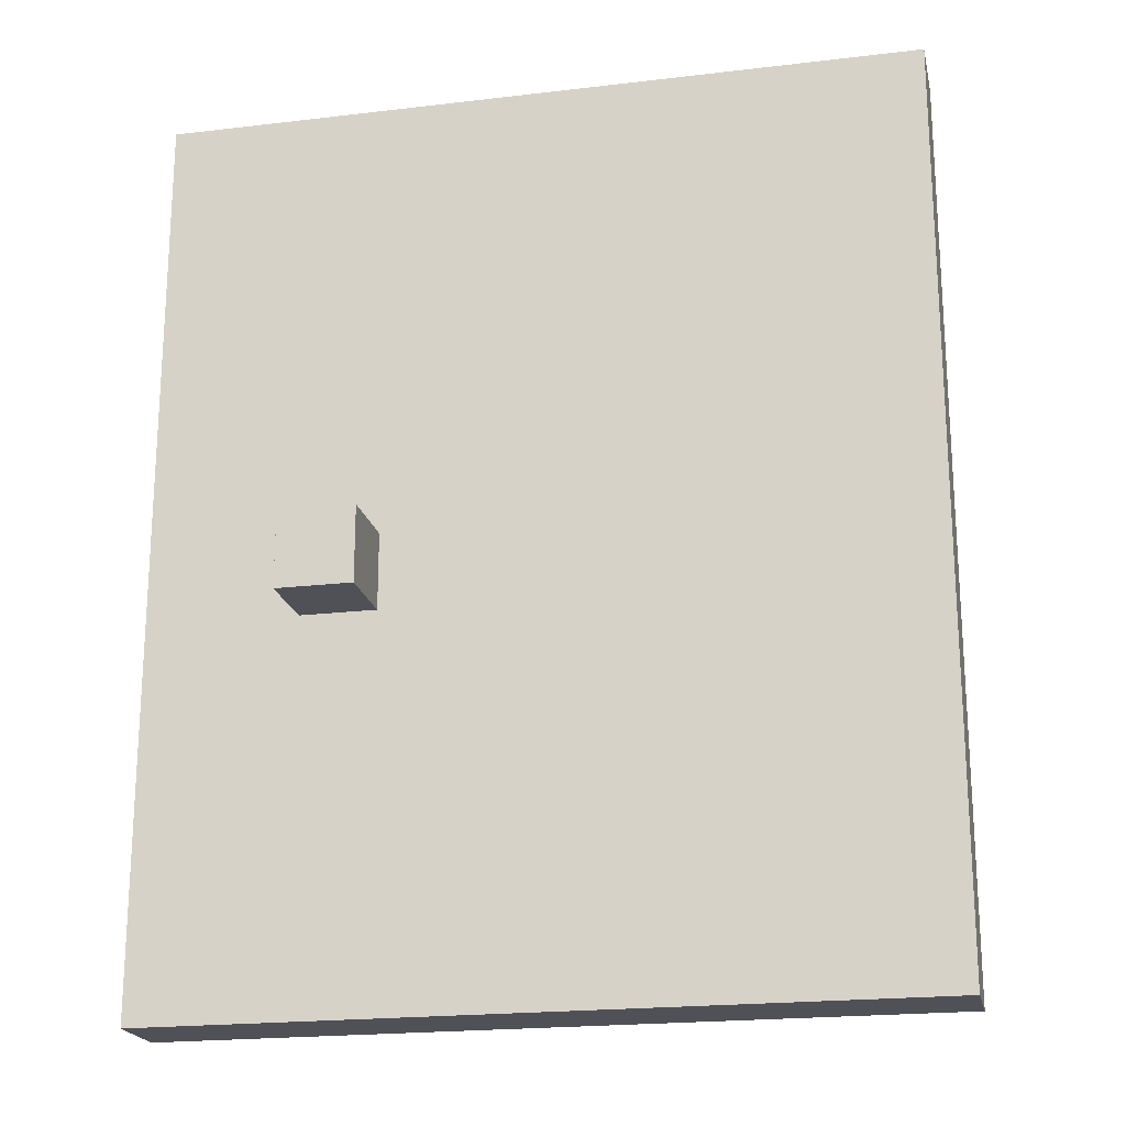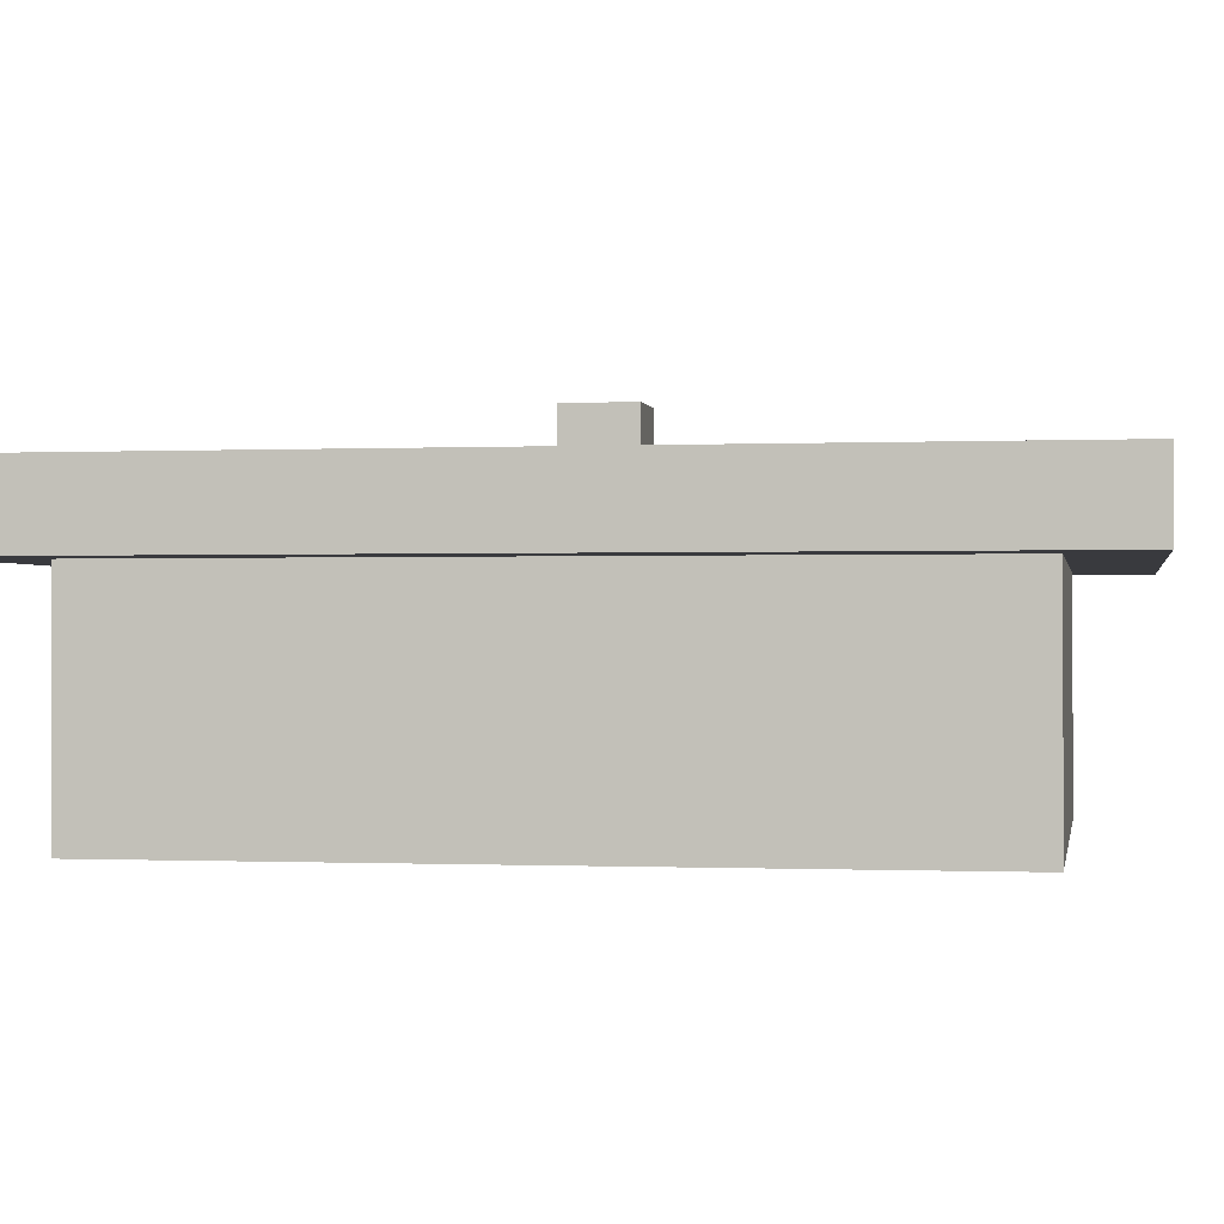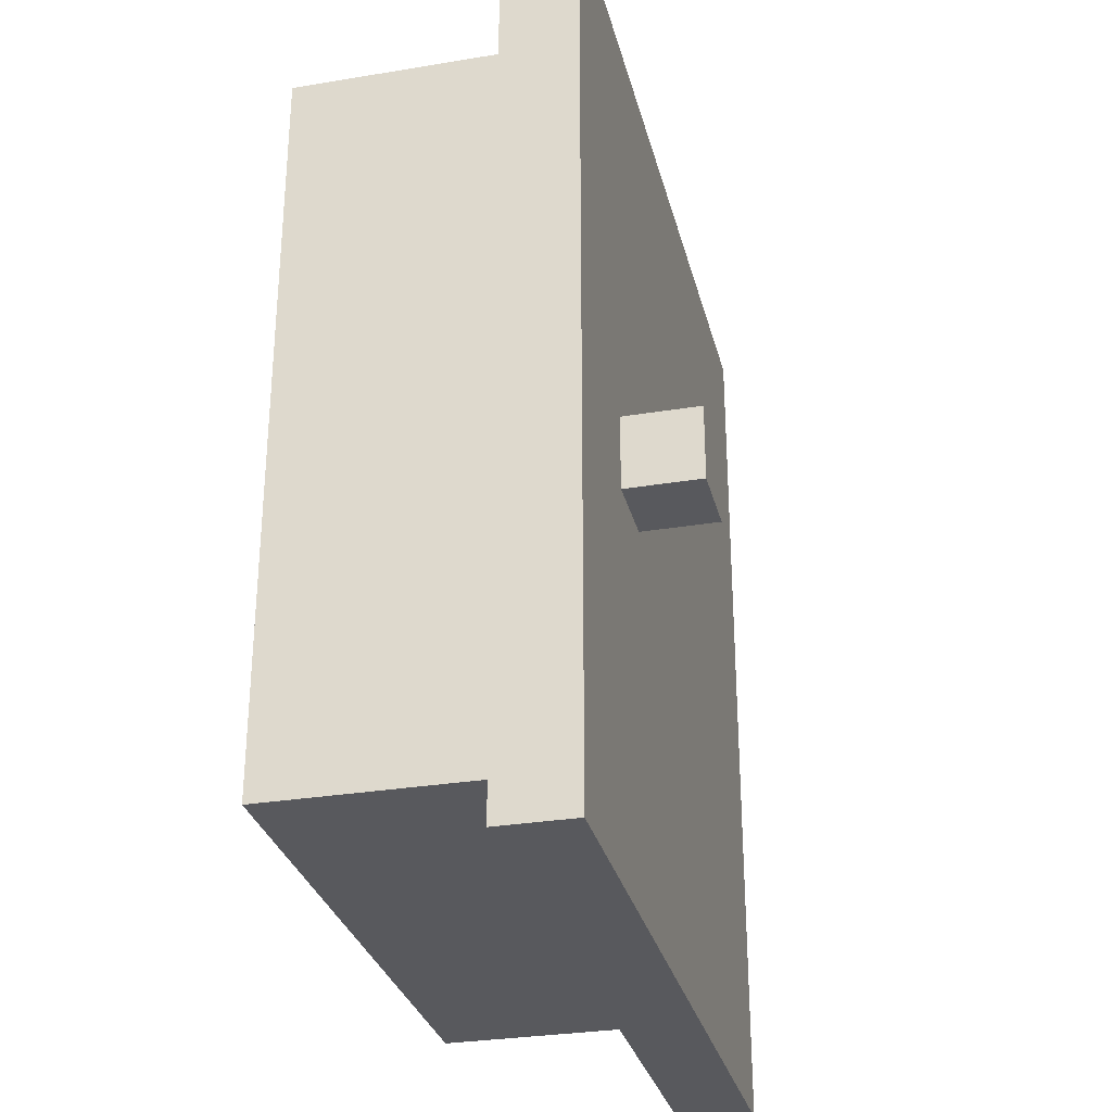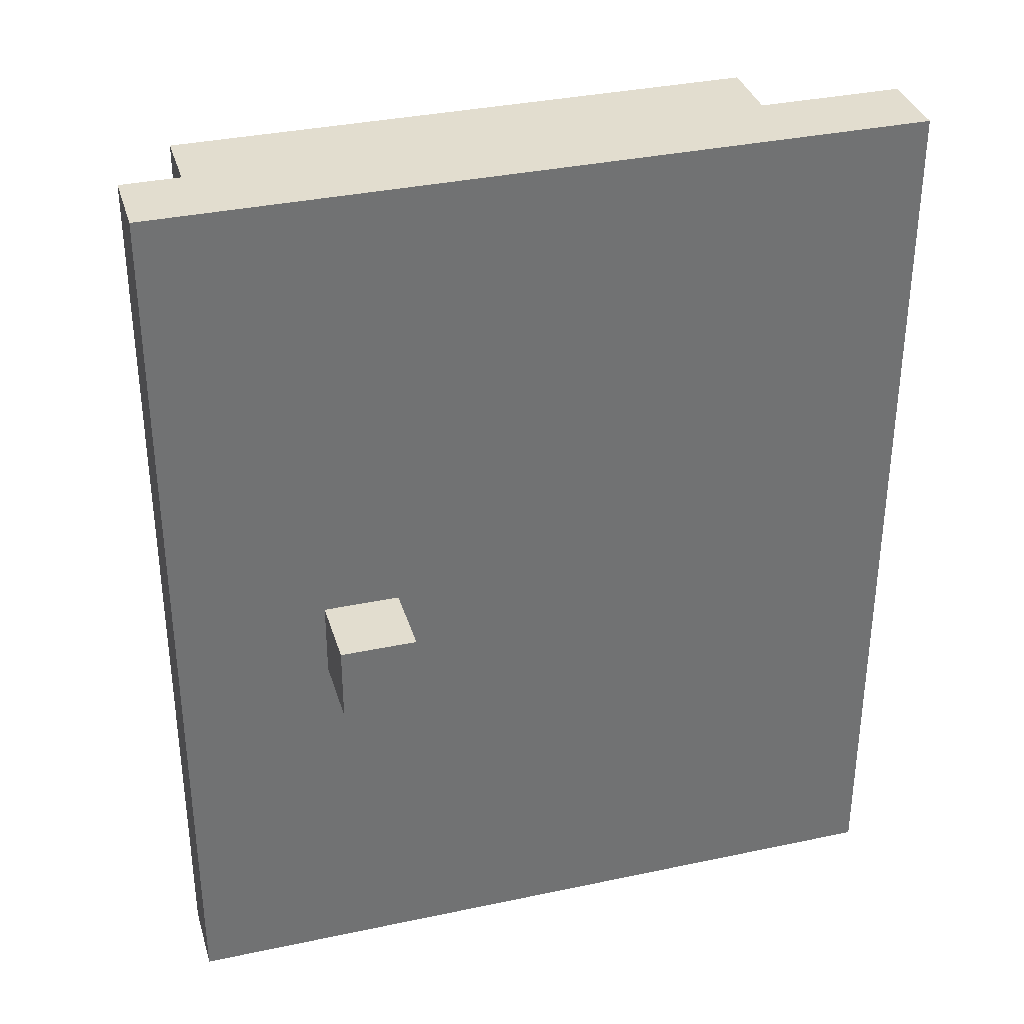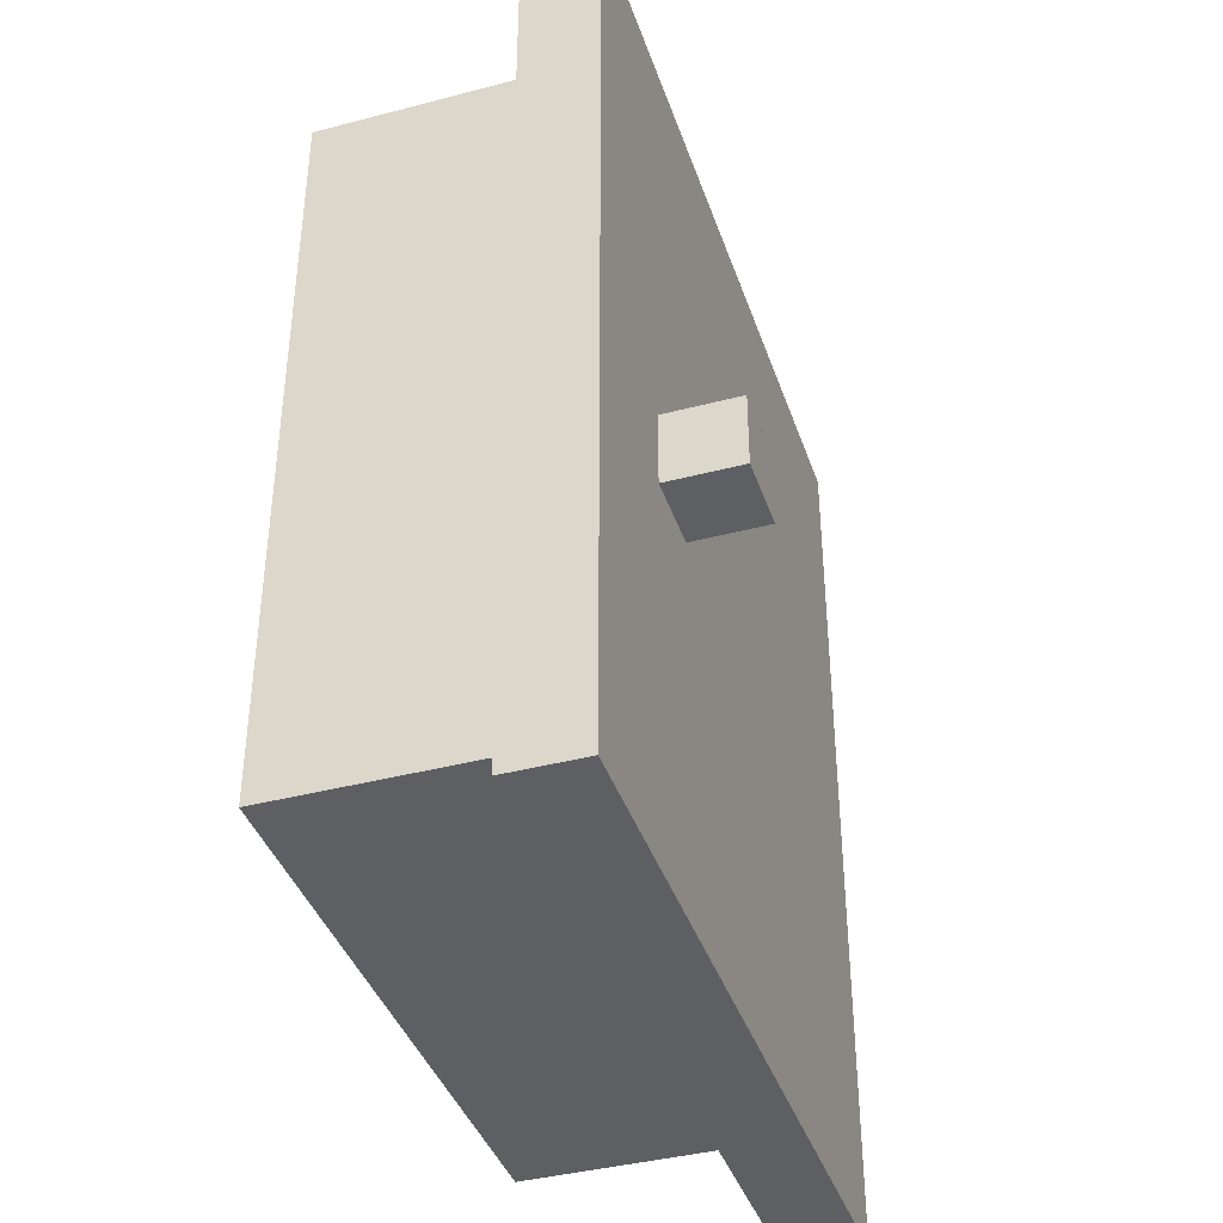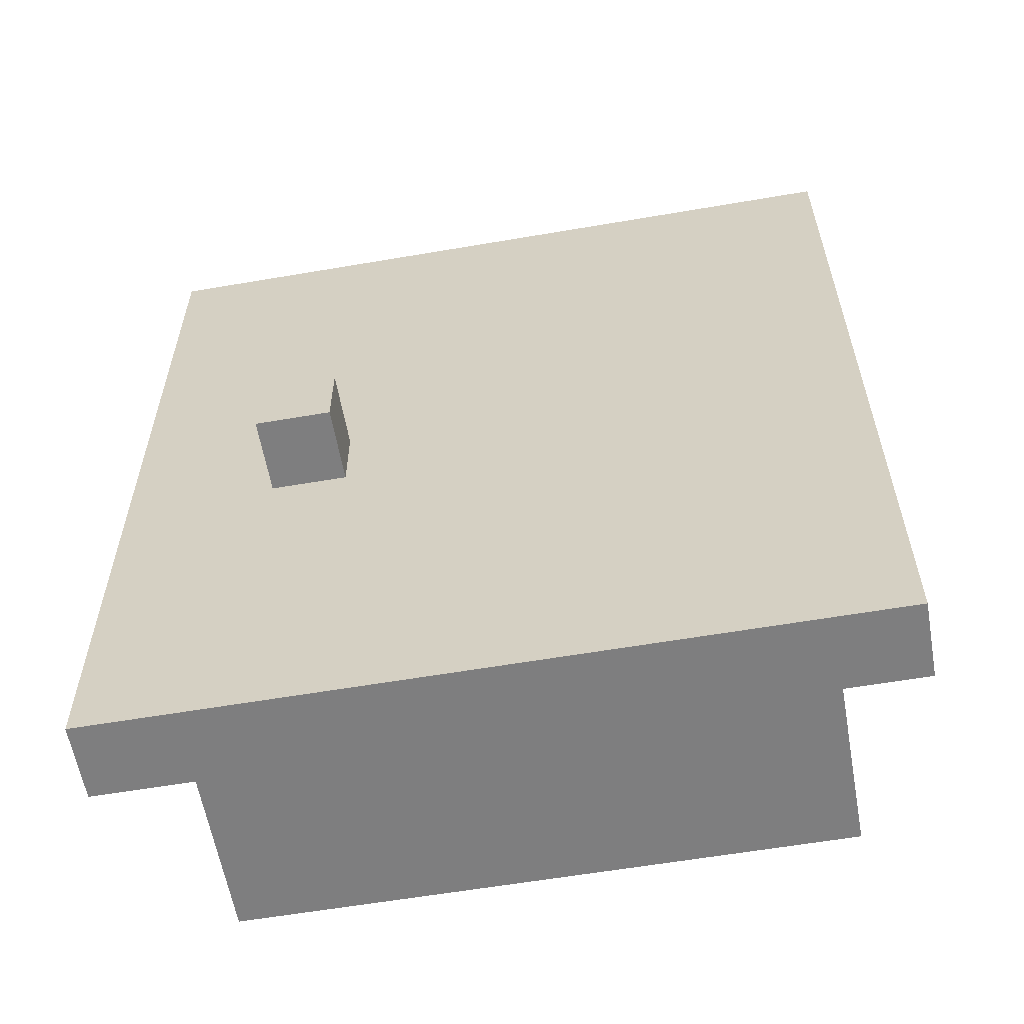
<metadata>
{"format":"obj","ext":"obj","renderer":"f3d","projection":"perspective","resolution":1024,"background":"white","views":[{"elev":-20.5,"azim":12.2,"up":"+Y"},{"elev":-0.6,"azim":99.8,"up":"+Z"},{"elev":-30.1,"azim":-76.4,"up":"+Y"},{"elev":34.8,"azim":-15.9,"up":"+Y"},{"elev":-39.8,"azim":-72.0,"up":"+Y"},{"elev":-59.5,"azim":10.0,"up":"+Y"}]}
</metadata>
<code>
v -5 0 23
v -5 0 22
v -5 12 23
v -5 12 22
v -4 1 22
v -4 1 19
v -4 11 22
v -4 11 19
v -3 5 24
v -3 5 23
v -3 6 24
v -3 6 23
v -2 5 24
v -2 5 23
v -2 6 24
v -2 6 23
v 4 1 22
v 4 1 19
v 4 11 22
v 4 11 19
v 5 0 23
v 5 0 22
v 5 12 23
v 5 12 22
v -3 5 24
v -3 6 24
v -2 5 24
v -2 6 24
v -5 0 23
v -5 12 23
v -4 1 23
v -4 11 23
v -3 2 23
v -3 4 23
v -3 5 23
v -3 6 23
v -3 7 23
v -3 10 23
v -2 5 23
v -2 6 23
v -2 8 23
v -2 9 23
v 2 8 23
v 2 9 23
v 3 2 23
v 3 4 23
v 3 7 23
v 3 10 23
v 4 1 23
v 4 11 23
v 5 0 23
v 5 12 23
v -5 0 22
v -5 12 22
v -4 1 22
v -4 11 22
v 4 1 22
v 4 11 22
v 5 0 22
v 5 12 22
v -4 1 19
v -4 11 19
v 4 1 19
v 4 11 19
v -5 0 23
v 5 0 23
v -5 0 22
v 5 0 22
v -4 1 22
v 4 1 22
v -4 1 19
v 4 1 19
v -3 5 24
v -2 5 24
v -3 5 23
v -2 5 23
v -3 6 24
v -2 6 24
v -3 6 23
v -2 6 23
v -4 11 22
v 4 11 22
v -4 11 19
v 4 11 19
v -5 12 23
v 5 12 23
v -5 12 22
v 5 12 22
f 3 2 1
f 4 2 3
f 7 6 5
f 8 6 7
f 11 10 9
f 12 10 11
f 13 14 15
f 15 14 16
f 17 18 19
f 19 18 20
f 21 22 23
f 23 22 24
f 27 26 25
f 28 26 27
f 31 30 29
f 32 30 31
f 33 32 31
f 34 32 33
f 35 32 34
f 36 32 35
f 37 32 36
f 38 32 37
f 39 35 34
f 40 37 36
f 41 38 37
f 42 38 41
f 43 41 37
f 43 42 41
f 44 38 42
f 44 42 43
f 45 33 31
f 45 34 33
f 46 40 39
f 46 34 45
f 46 39 34
f 47 44 43
f 47 40 46
f 47 43 37
f 47 37 40
f 48 38 44
f 48 44 47
f 48 32 38
f 49 31 29
f 49 47 46
f 49 48 47
f 49 45 31
f 49 46 45
f 50 32 48
f 50 48 49
f 50 30 32
f 51 49 29
f 51 50 49
f 52 30 50
f 52 50 51
f 53 54 55
f 55 54 56
f 53 55 57
f 56 54 58
f 53 57 59
f 57 58 59
f 58 54 60
f 59 58 60
f 61 62 63
f 63 62 64
f 67 66 65
f 68 66 67
f 71 70 69
f 72 70 71
f 75 74 73
f 76 74 75
f 77 78 79
f 79 78 80
f 81 82 83
f 83 82 84
f 85 86 87
f 87 86 88

</code>
